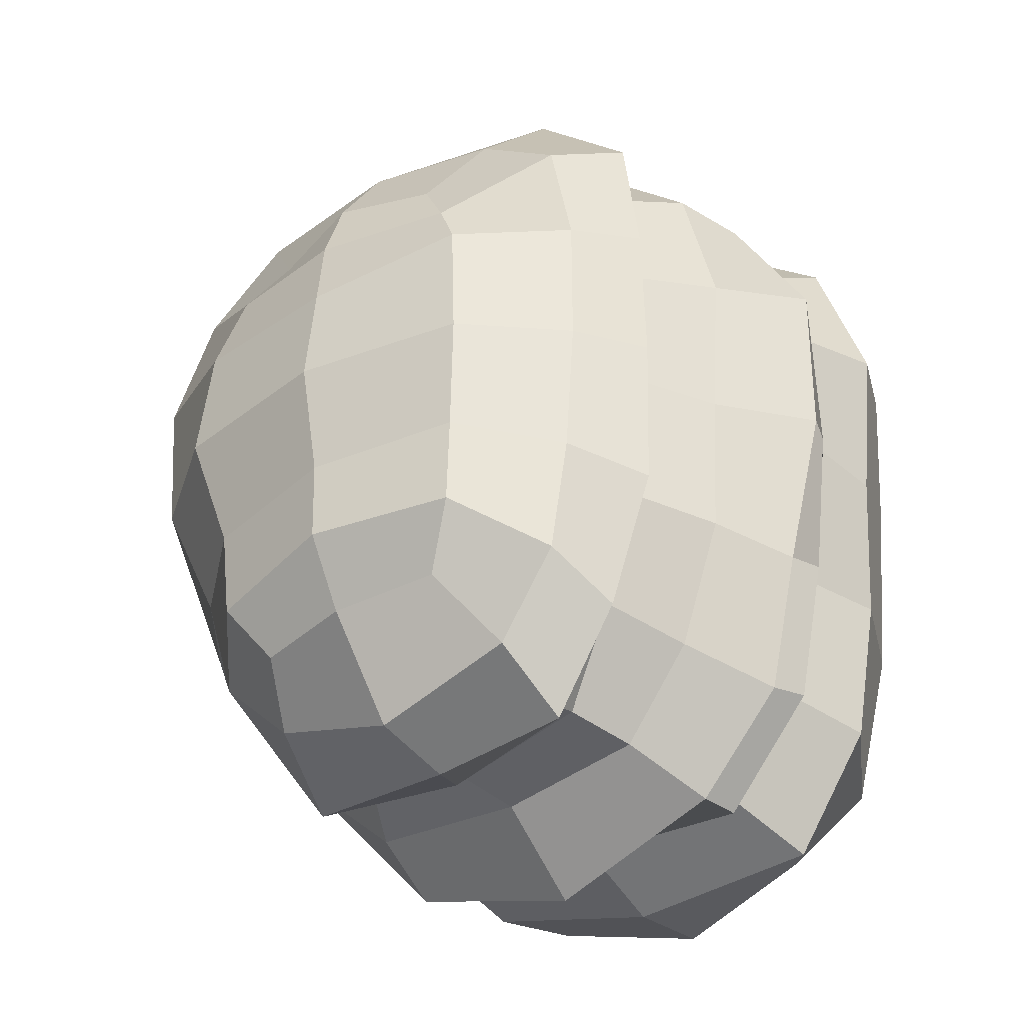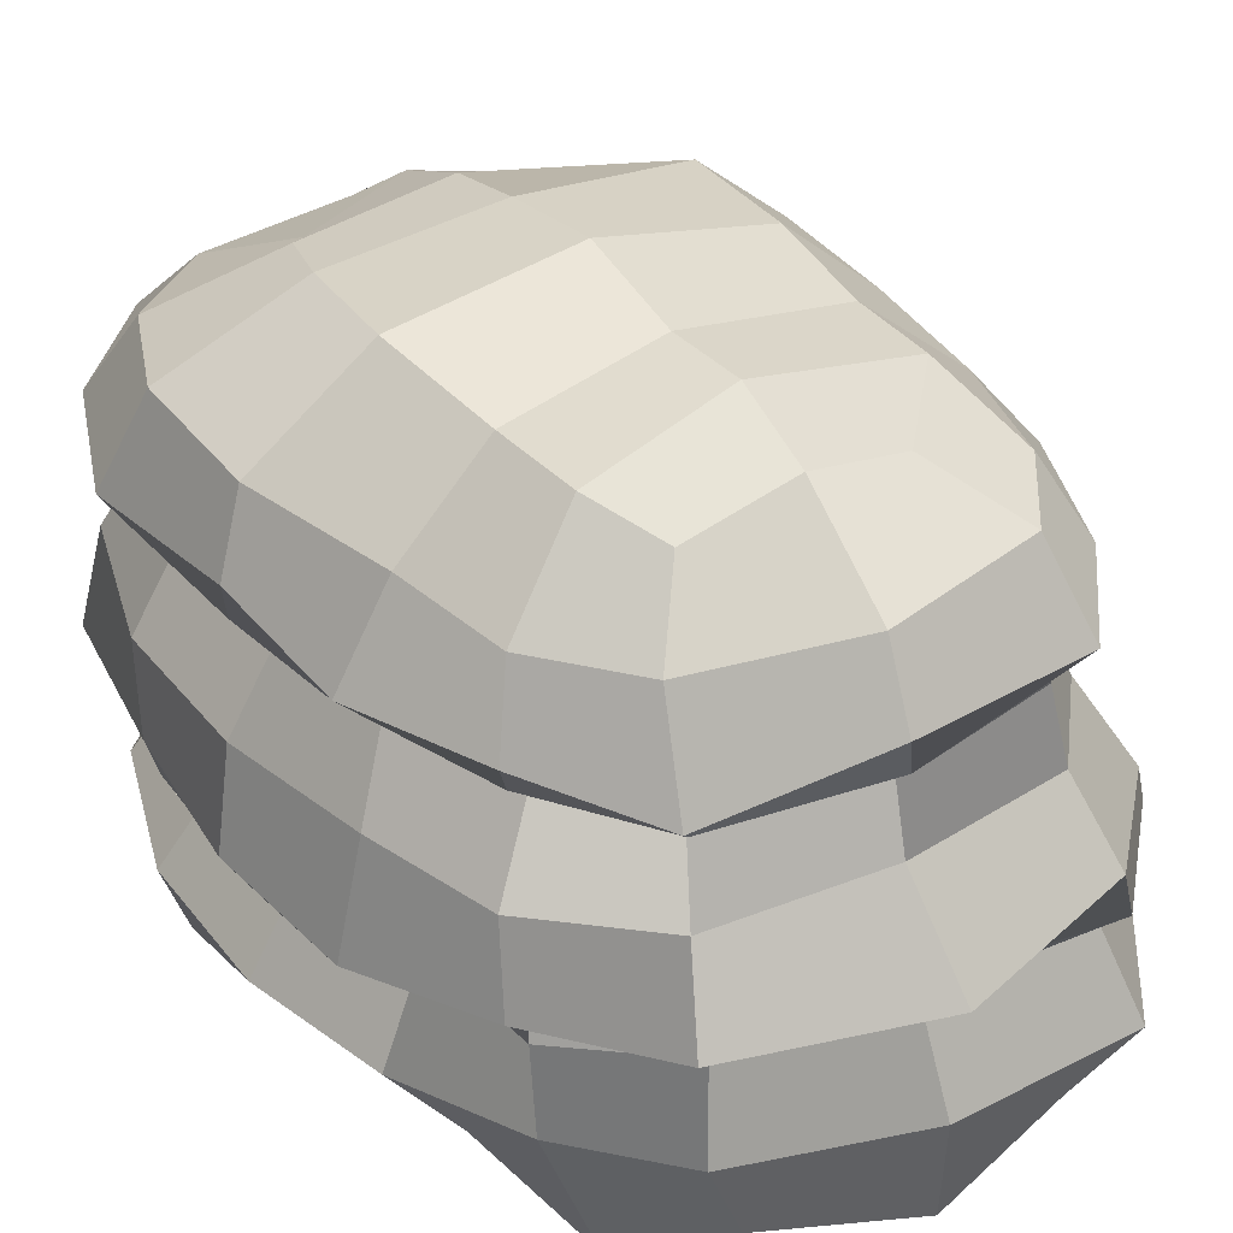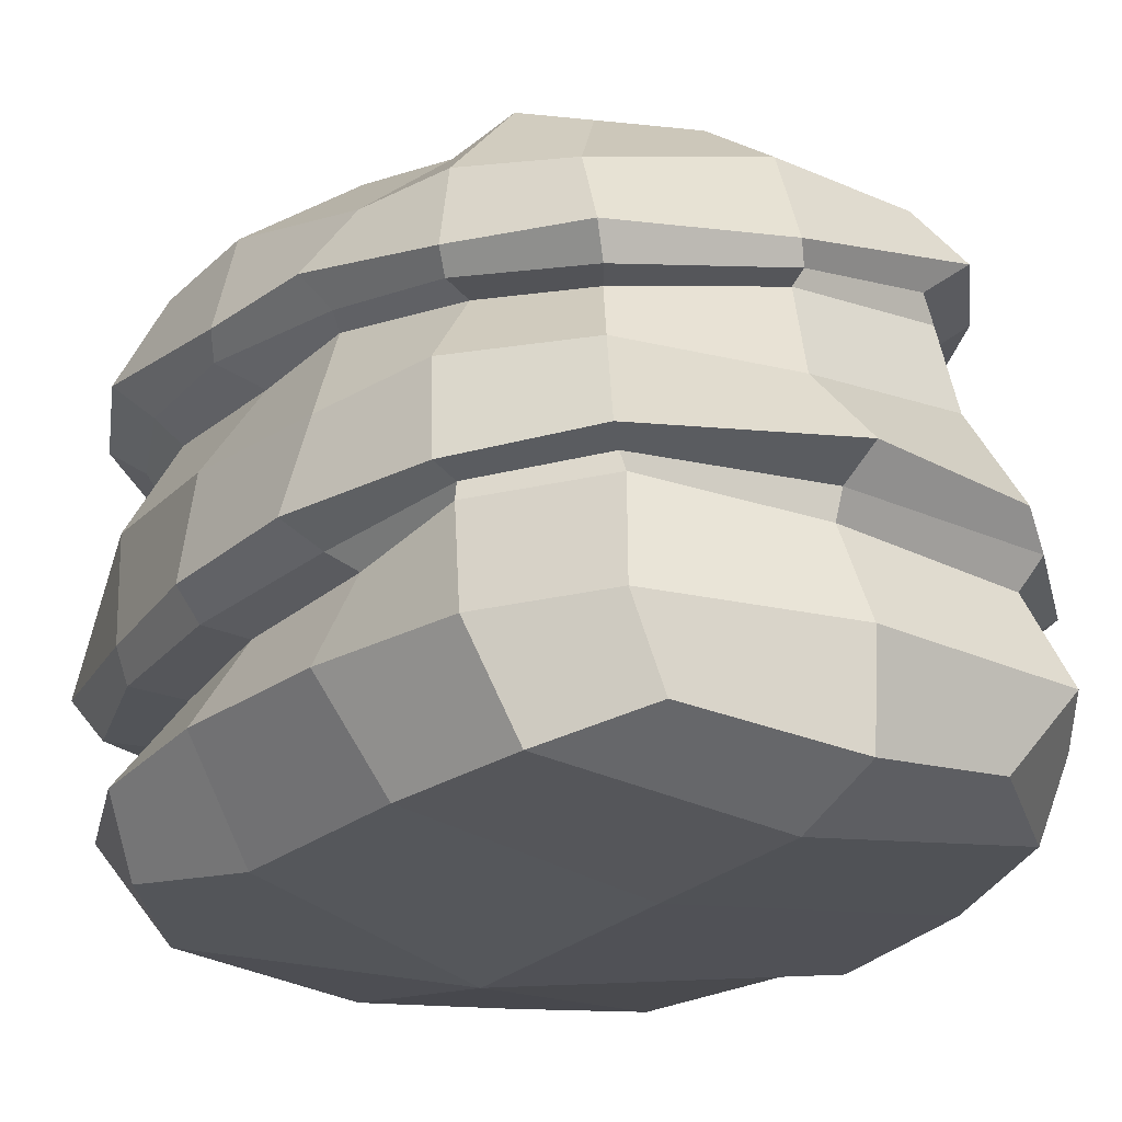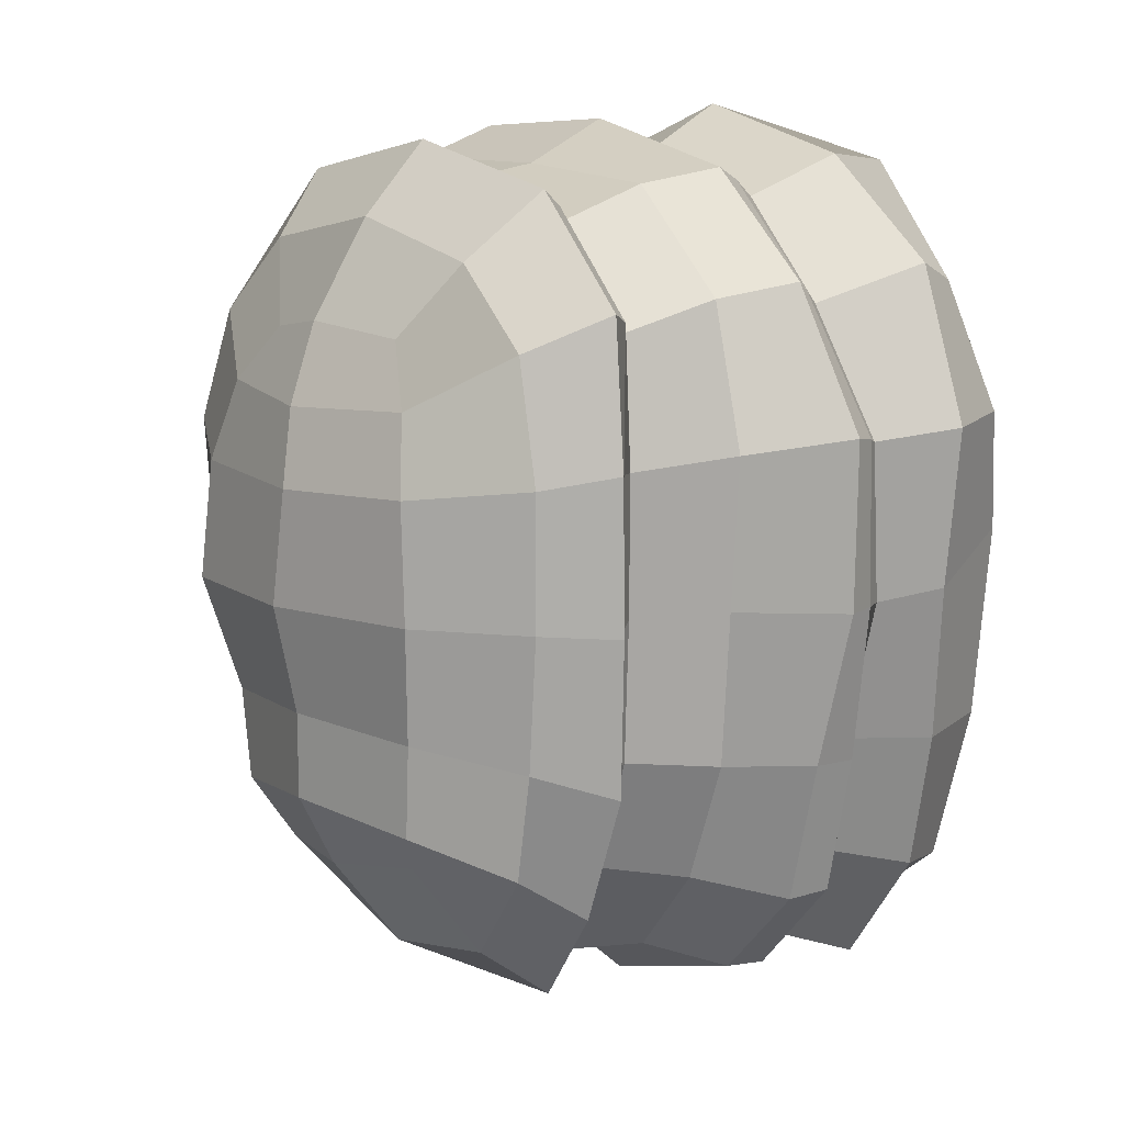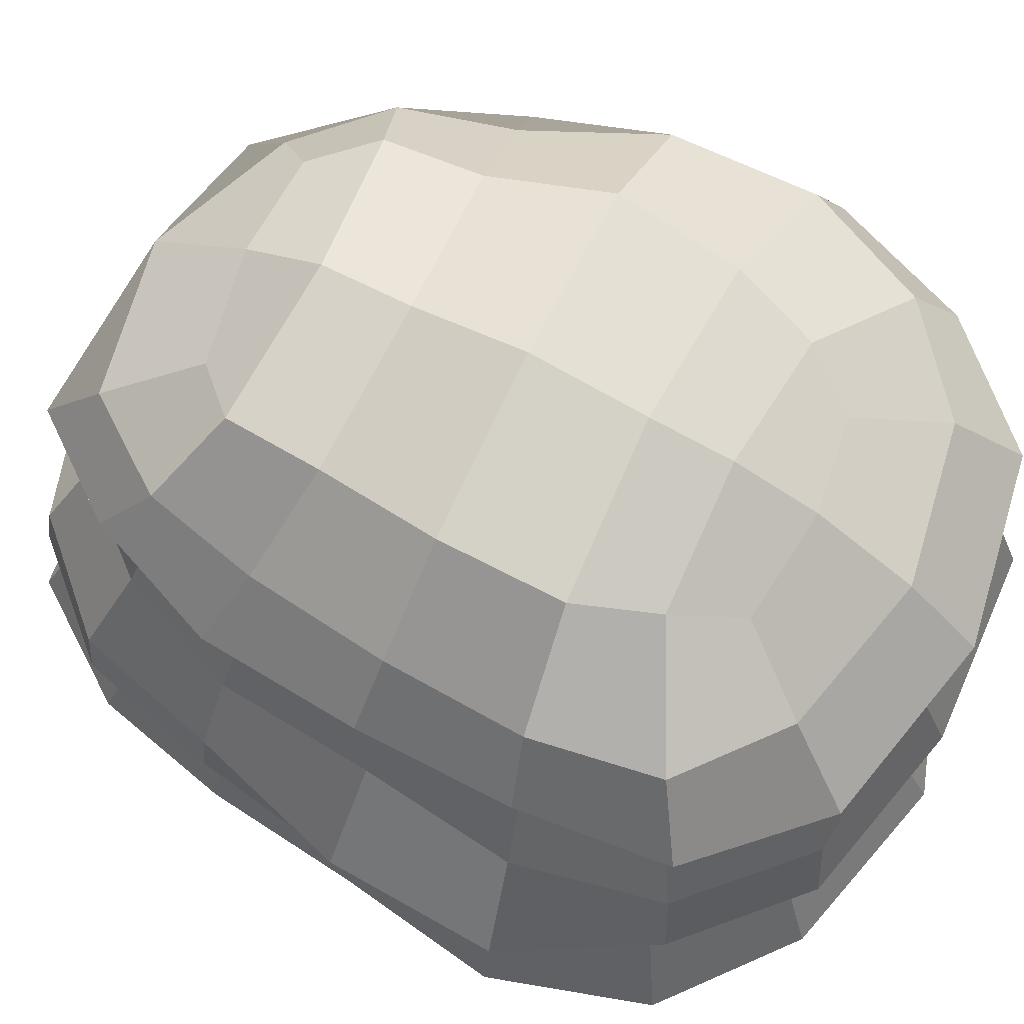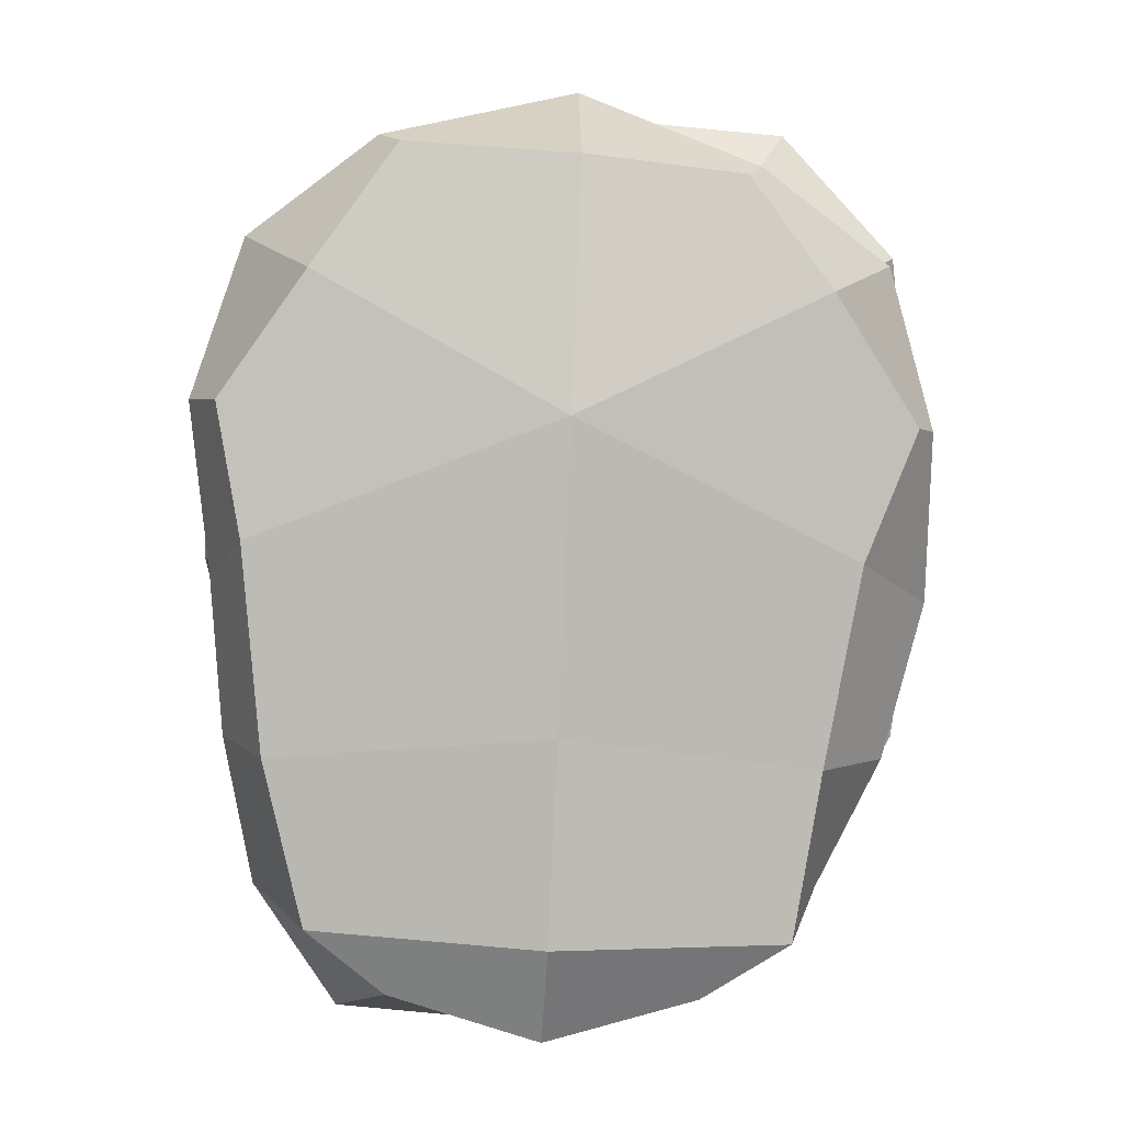
<metadata>
{"format":"obj","ext":"obj","renderer":"f3d","projection":"perspective","resolution":1024,"background":"white","views":[{"elev":-33.4,"azim":-143.3,"up":"+Z"},{"elev":35.2,"azim":150.2,"up":"+Y"},{"elev":-21.9,"azim":152.6,"up":"+Y"},{"elev":14.1,"azim":-128.1,"up":"+Z"},{"elev":69.4,"azim":-60.7,"up":"+Y"},{"elev":4.9,"azim":-2.4,"up":"+Z"}]}
</metadata>
<code>
o Bush_1_Cube.045
v 0.4731 0.612 -0.5261
v -0.02499 0.6206 -0.702
v -0.4845 0.6339 0.562
v 0.04623 0.6204 0.7523
v 0.5701 1.008 -0.01724
v 0.5073 0.9957 0.4631
v -0.5305 0.6296 0.02137
v 0.568 0.618 0.5391
v 0.05247 1.148 0.3582
v 0.03492 1.205 0.008525
v 0.07149 0.9699 0.6766
v 5.9e-05 0.9737 -0.67
v -0.3956 0.984 0.4904
v -0.3863 0.9847 -0.4362
v -0.04867 -0.02329 -0.6077
v 0.5528 0.3625 0.5451
v -0.6436 0.4032 0.01781
v 0.02361 0.4197 0.7809
v -0.4898 0.4251 0.5564
v -0.04668 0.4372 -0.7451
v 0.4335 0.4317 -0.5296
v 0.6243 0.1962 -0.04153
v -0.5633 0.2122 0.5985
v -0.5604 0.194 -0.5325
v -0.05667 0.2222 -0.7974
v 0.01356 0.206 0.845
v 0.5554 0.1898 0.547
v -0.395 0.8367 -0.4923
v -0.4483 0.8014 0.5329
v -0.01467 0.7766 -0.7161
v 0.06489 0.7937 0.7717
v 0.5192 0.8244 0.5021
v 0.5968 0.7947 -0.008018
v 0.432 0.7632 -0.479
v -0.4904 0.8378 0.01496
v -0.6308 0.2039 0.01756
v 0.4396 0.2311 -0.556
v 0.6087 0.3605 -0.03224
v -0.5534 0.4011 -0.5374
v -0.01011 -0.03626 0.295
v -0.4433 0.9876 0.02083
v 0.02079 1.172 -0.3516
v -0.4379 0.6348 -0.4935
v 0.4159 0.9559 -0.4546
v 0.6179 0.6052 -0.01914
v 0.3764 0.6281 0.7417
v 0.3794 0.7532 -0.4499
v -0.01052 0.7588 -0.6883
v -0.41 0.7793 0.5069
v 0.05085 0.7699 0.7312
v 0.4898 0.7735 0.4875
v -0.4527 0.7935 0.01892
v 0.3496 0.9769 0.6144
v 0.2826 1.114 -0.3947
v 0.01045 1.107 -0.4886
v -0.1936 1.081 0.3755
v 0.06239 1.089 0.5031
v 0.3074 1.102 0.3665
v -0.2752 1.137 0.02283
v 0.0429 1.174 0.2147
v 0.5933 0.8134 0.262
v 0.2718 0.745 -0.652
v -0.2124 0.9633 0.6224
v -0.2655 0.8286 -0.6446
v -0.4431 0.9868 0.2687
v -0.6632 0.2073 0.3165
v 0.2784 0.2393 -0.7277
v -0.4164 0.2009 -0.7537
v -0.3307 0.2136 0.7738
v 0.3321 0.1967 0.7188
v 0.6351 0.1895 0.2589
v 0.4359 0.02332 0.5001
v -0.4628 0.0271 -0.5787
v 0.0112 0.03137 0.7293
v -0.4449 0.02501 0.5401
v -0.05777 0.0395 -0.7824
v 0.341 0.4013 0.7183
v 0.2864 0.6168 -0.6867
v -0.3087 0.6349 -0.6631
v -0.2803 0.6301 0.7403
v -0.5518 0.6327 0.3016
v 0.6359 0.608 0.2661
v 0.6021 0.431 0.5695
v -0.532 0.4743 -0.5455
v 0.04059 0.4625 0.8266
v -0.5104 0.464 0.5801
v -0.04029 0.4675 -0.845
v 0.6458 0.4197 -0.02405
v 0.2703 0.4479 -0.6904
v -0.3854 0.4026 -0.7352
v -0.2997 0.425 0.7369
v -0.6342 0.4036 0.3154
v 0.6134 0.3572 0.2613
v 0.4885 0.02265 0.04145
v 0.5265 0.3524 -0.02993
v -0.04892 0.3926 -0.7204
v -0.4652 0.3831 0.5304
v 0.009883 0.3708 0.7621
v -0.4886 0.3556 -0.489
v 0.4614 0.3458 0.4909
v 0.3732 0.8052 0.7017
v 0.5845 1.016 0.2441
v 0.2715 0.945 -0.5883
v -0.2558 0.7897 0.7098
v -0.2789 0.9883 -0.6002
v -0.486 0.834 0.2839
v -0.4367 0.8692 -0.5188
v -0.477 0.8454 0.5543
v -0.01405 0.8255 -0.7136
v 0.07616 0.841 0.8053
v 0.5774 0.8595 0.5266
v 0.6045 0.851 -0.00782
v 0.5091 0.77 -0.005012
v -0.3734 0.7907 -0.4577
v 0.3594 1.161 -0.01019
v -0.2601 1.131 -0.3596
v -0.5594 0.002618 0.08647
v -0.6639 0.4642 0.0194
v 0.48 0.4466 -0.5502
v 0.3724 0.03355 -0.6137
v 0.4439 0.3954 -0.5464
v -0.6221 0.3659 0.01535
v -0.5316 0.8685 0.01382
v 0.4477 0.8074 -0.4894
v 0.5103 0.7917 -0.2608
v -0.4471 0.8387 -0.257
v -0.6107 0.199 -0.2711
v 0.5527 0.2109 -0.3222
v 0.5301 0.3916 -0.3044
v -0.6094 0.4032 -0.2725
v -0.03148 -0.02865 -0.2455
v -0.4258 0.9889 -0.2303
v 0.03046 1.165 -0.1954
v -0.5224 0.6385 -0.2601
v 0.4699 0.9724 -0.2516
v 0.5484 0.6061 -0.2869
v 0.3324 0.7738 0.6575
v 0.2328 0.7524 -0.5781
v -0.2472 0.7695 0.6851
v -0.2794 0.7768 -0.6473
v 0.5459 0.7711 0.2525
v -0.4506 0.7909 0.276
v 0.3464 1.141 0.2136
v 0.2051 1.067 -0.5016
v -0.1747 1.062 -0.4559
v -0.2685 1.138 0.2433
v -0.1238 1.044 0.488
v 0.2455 1.046 0.4677
v 0.2941 0.06667 0.6976
v 0.5852 0.04846 0.2696
v -0.6039 0.06113 0.3209
v -0.2919 0.05892 0.7516
v -0.327 0.07536 -0.7043
v 0.2196 0.09428 -0.7242
v 0.3997 0.4498 0.7922
v 0.3113 0.4572 -0.7509
v -0.3704 0.4769 -0.7299
v -0.3007 0.4653 0.7612
v -0.6642 0.4614 0.328
v 0.6321 0.4227 0.2704
v 0.2668 0.413 -0.7037
v -0.3692 0.3576 -0.6925
v -0.2927 0.3836 0.704
v -0.6098 0.3709 0.3029
v 0.5191 0.3438 0.2436
v 0.304 0.3565 0.6755
v 0.4074 0.8521 0.7301
v 0.6642 0.8569 0.2691
v 0.3034 0.7888 -0.6934
v -0.2699 0.8342 0.7426
v -0.3078 0.8576 -0.7041
v -0.521 0.8634 0.2911
v 0.4993 0.7561 -0.2631
v -0.4402 0.7913 -0.2436
v 0.3037 1.115 -0.2227
v -0.2609 1.125 -0.1916
v -0.5293 0.007188 -0.2792
v -0.5897 0.4688 -0.276
v 0.6062 0.4251 -0.3158
v 0.424 0.03762 -0.3137
v 0.47 0.3758 -0.2935
v -0.55 0.3628 -0.256
v -0.5218 0.8659 -0.2745
v 0.5744 0.827 -0.2796
f 1 136 179 119
f 1 119 156 78
f 1 78 138 47
f 1 47 173 136
f 2 78 156 87
f 2 87 157 79
f 2 79 140 48
f 2 48 138 78
f 3 81 159 86
f 3 86 158 80
f 3 80 139 49
f 3 49 142 81
f 4 80 158 85
f 4 85 155 46
f 4 46 137 50
f 4 50 139 80
f 5 112 184 135
f 5 135 175 115
f 5 115 143 102
f 5 102 168 112
f 6 111 168 102
f 6 102 143 58
f 6 58 148 53
f 6 53 167 111
f 7 134 178 118
f 7 118 159 81
f 7 81 142 52
f 7 52 174 134
f 8 46 155 83
f 8 83 160 82
f 8 82 141 51
f 8 51 137 46
f 9 60 146 56
f 9 56 147 57
f 9 57 148 58
f 9 58 143 60
f 10 133 176 59
f 10 59 146 60
f 10 60 143 115
f 10 115 175 133
f 11 110 167 53
f 11 53 148 57
f 11 57 147 63
f 11 63 170 110
f 12 109 171 105
f 12 105 145 55
f 12 55 144 103
f 12 103 169 109
f 13 108 170 63
f 13 63 147 56
f 13 56 146 65
f 13 65 172 108
f 14 107 183 132
f 14 132 176 116
f 14 116 145 105
f 14 105 171 107
f 15 120 180 131
f 15 131 177 73
f 15 73 153 76
f 15 76 154 120
f 16 77 166 100
f 16 100 165 93
f 16 93 160 83
f 16 83 155 77
f 17 130 182 122
f 17 122 164 92
f 17 92 159 118
f 17 118 178 130
f 18 91 163 98
f 18 98 166 77
f 18 77 155 85
f 18 85 158 91
f 19 92 164 97
f 19 97 163 91
f 19 91 158 86
f 19 86 159 92
f 20 89 161 96
f 20 96 162 90
f 20 90 157 87
f 20 87 156 89
f 21 129 181 121
f 21 121 161 89
f 21 89 156 119
f 21 119 179 129
f 22 128 181 95
f 22 95 165 71
f 22 71 150 94
f 22 94 180 128
f 23 69 163 97
f 23 97 164 66
f 23 66 151 75
f 23 75 152 69
f 24 127 182 99
f 24 99 162 68
f 24 68 153 73
f 24 73 177 127
f 25 68 162 96
f 25 96 161 67
f 25 67 154 76
f 25 76 153 68
f 26 70 166 98
f 26 98 163 69
f 26 69 152 74
f 26 74 149 70
f 27 71 165 100
f 27 100 166 70
f 27 70 149 72
f 27 72 150 71
f 28 114 174 126
f 28 126 183 107
f 28 107 171 64
f 28 64 140 114
f 29 49 139 104
f 29 104 170 108
f 29 108 172 106
f 29 106 142 49
f 30 48 140 64
f 30 64 171 109
f 30 109 169 62
f 30 62 138 48
f 31 50 137 101
f 31 101 167 110
f 31 110 170 104
f 31 104 139 50
f 32 51 141 61
f 32 61 168 111
f 32 111 167 101
f 32 101 137 51
f 33 113 173 125
f 33 125 184 112
f 33 112 168 61
f 33 61 141 113
f 34 47 138 62
f 34 62 169 124
f 34 124 184 125
f 34 125 173 47
f 35 52 142 106
f 35 106 172 123
f 35 123 183 126
f 35 126 174 52
f 36 66 164 122
f 36 122 182 127
f 36 127 177 117
f 36 117 151 66
f 37 67 161 121
f 37 121 181 128
f 37 128 180 120
f 37 120 154 67
f 38 93 165 95
f 38 95 181 129
f 38 129 179 88
f 38 88 160 93
f 39 90 162 99
f 39 99 182 130
f 39 130 178 84
f 39 84 157 90
f 40 94 150 72
f 40 72 149 74
f 40 74 152 75
f 40 75 151 117
f 40 117 177 131
f 40 131 180 94
f 41 123 172 65
f 41 65 146 59
f 41 59 176 132
f 41 132 183 123
f 42 55 145 116
f 42 116 176 133
f 42 133 175 54
f 42 54 144 55
f 43 79 157 84
f 43 84 178 134
f 43 134 174 114
f 43 114 140 79
f 44 124 169 103
f 44 103 144 54
f 44 54 175 135
f 44 135 184 124
f 45 82 160 88
f 45 88 179 136
f 45 136 173 113
f 45 113 141 82

</code>
